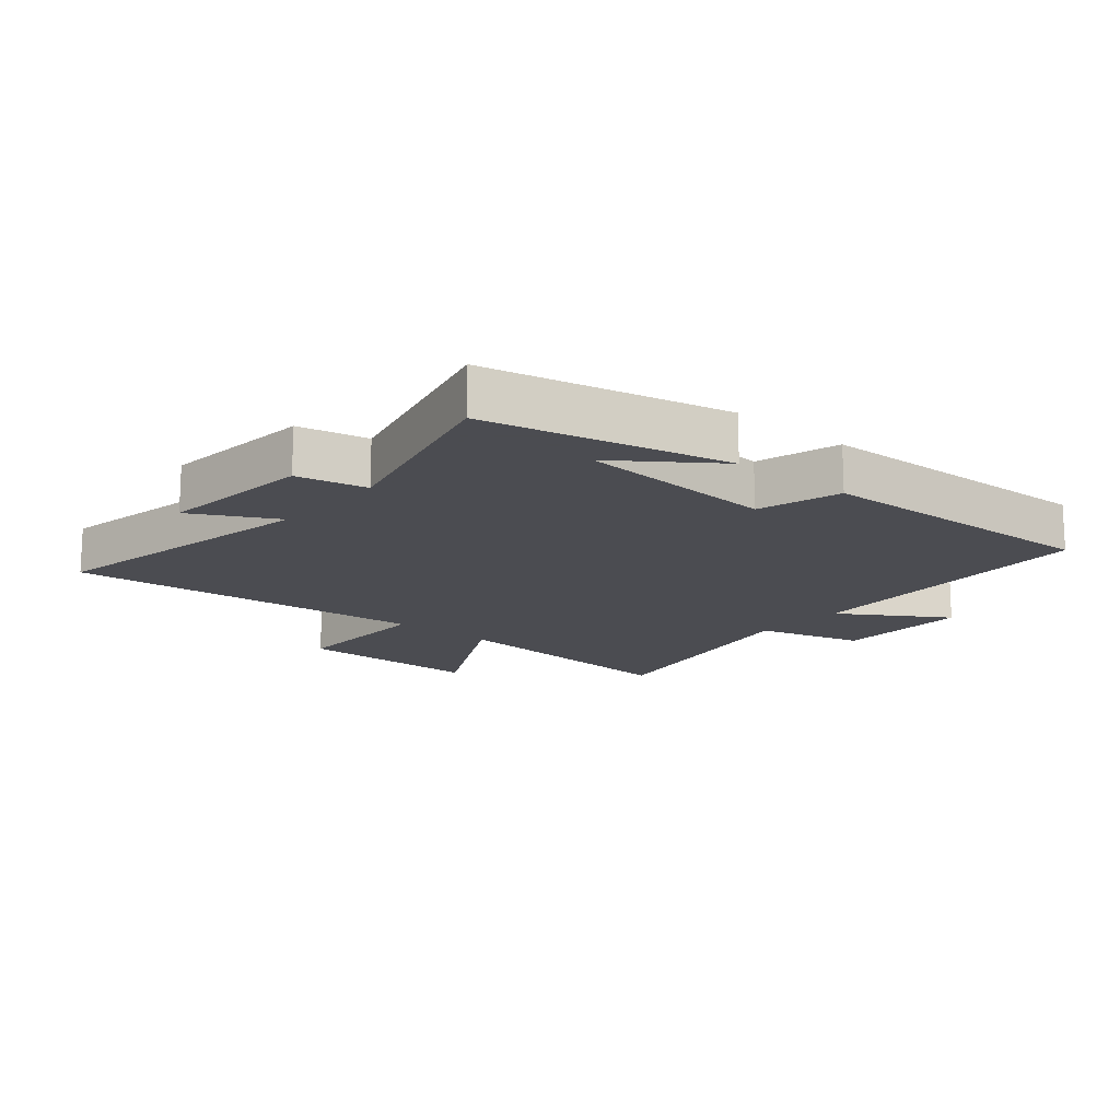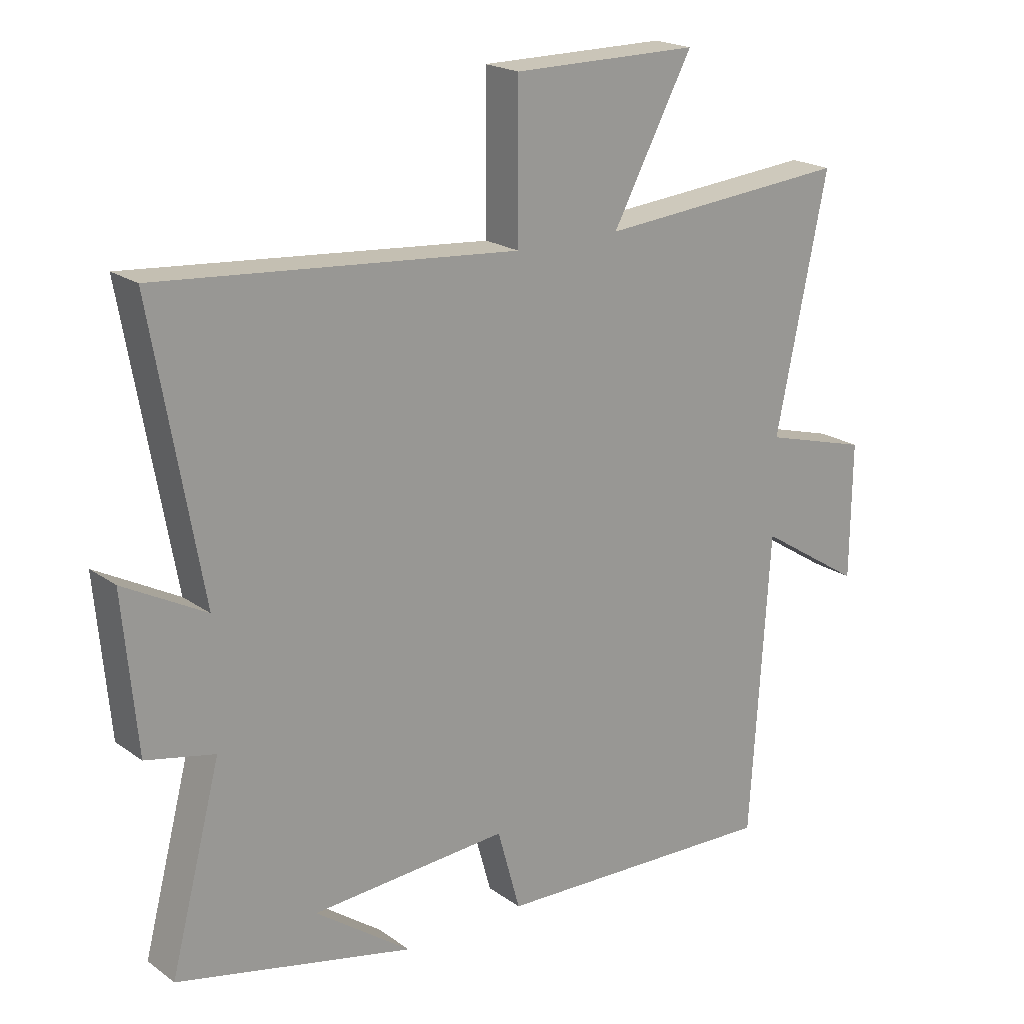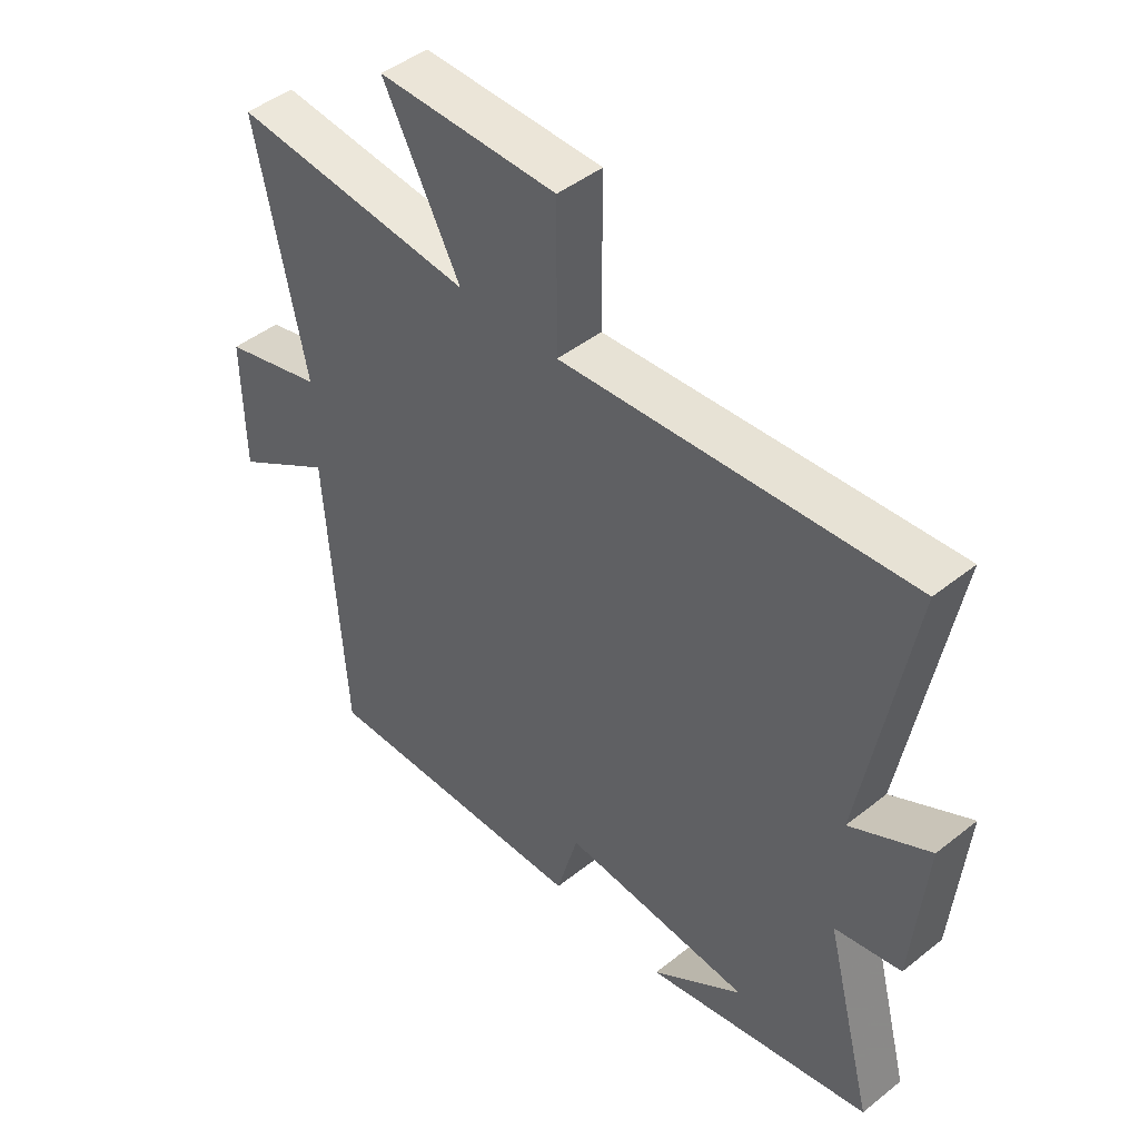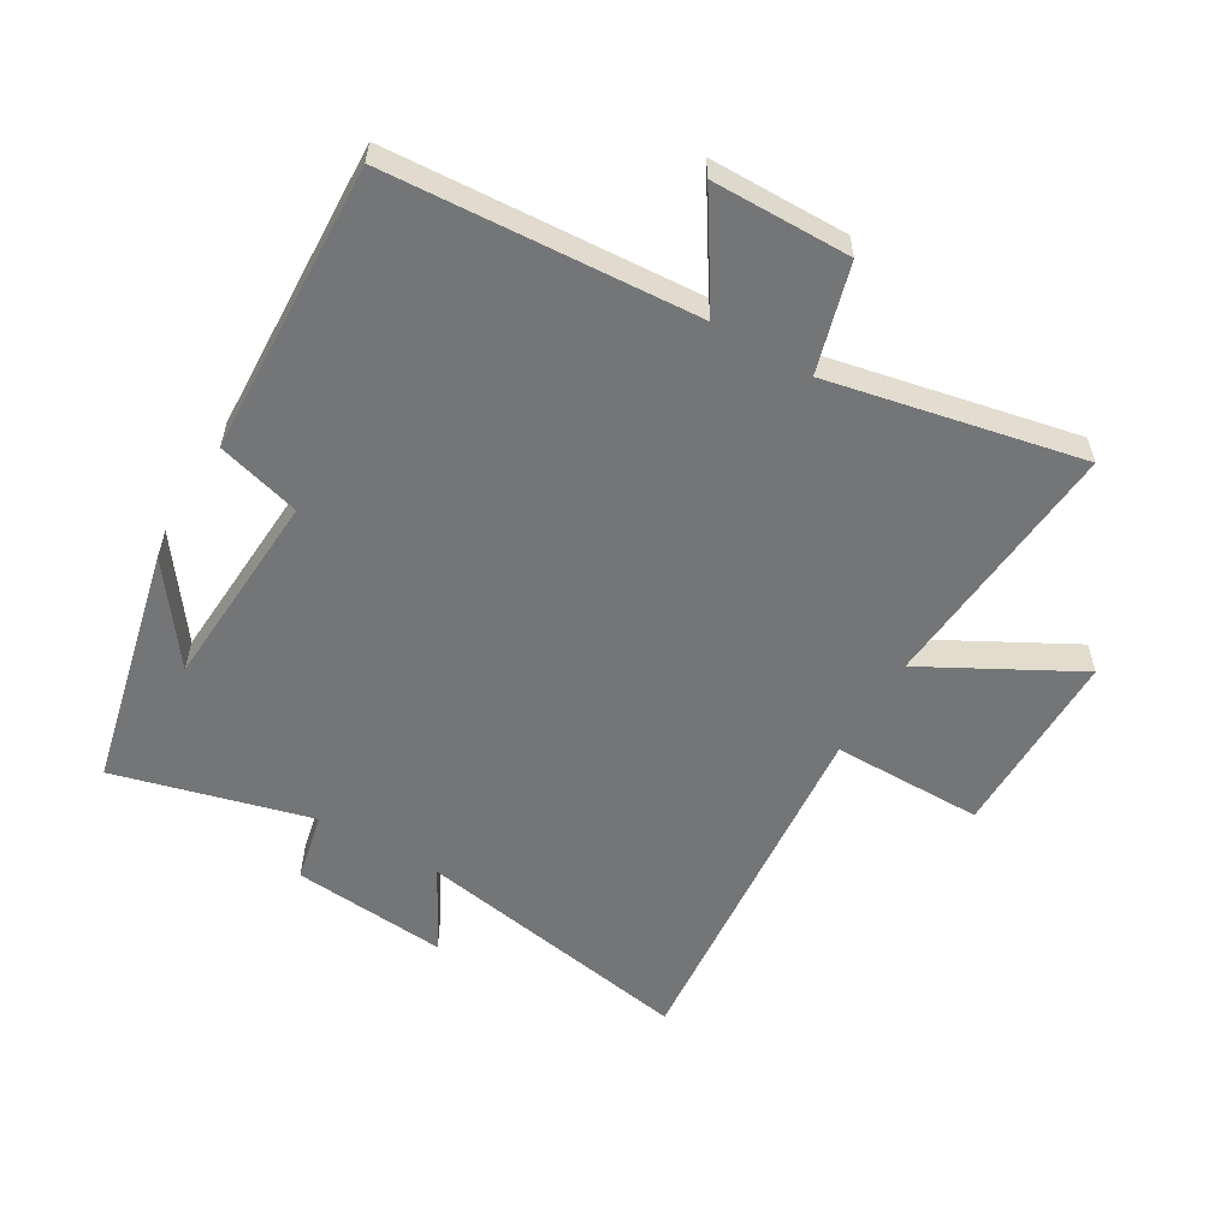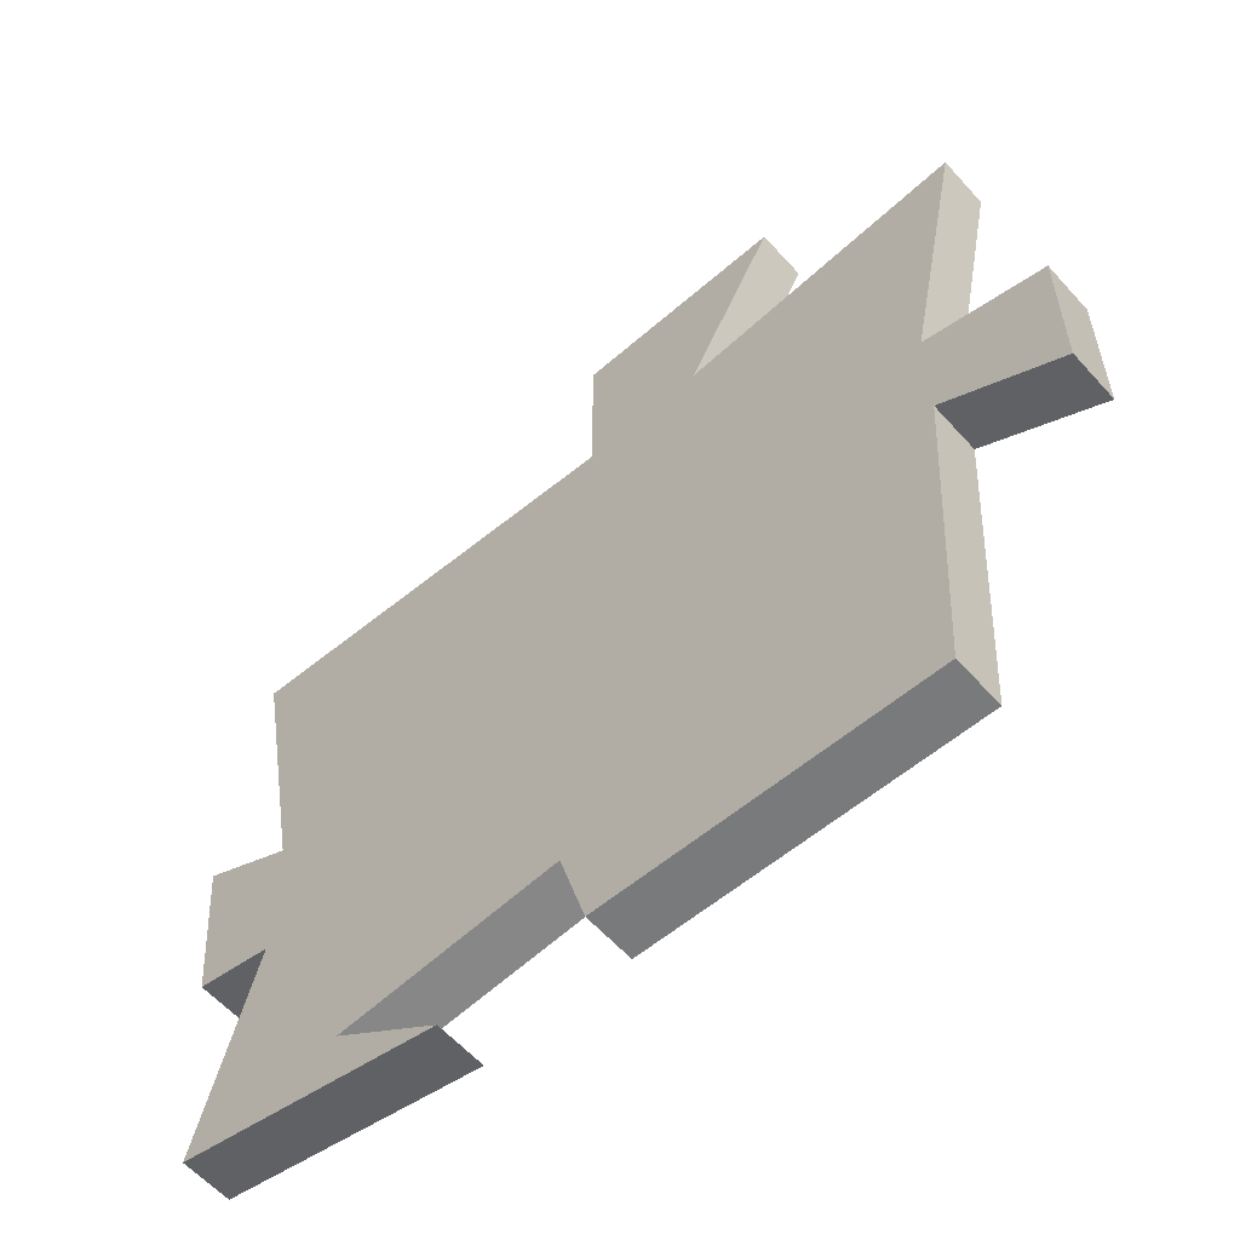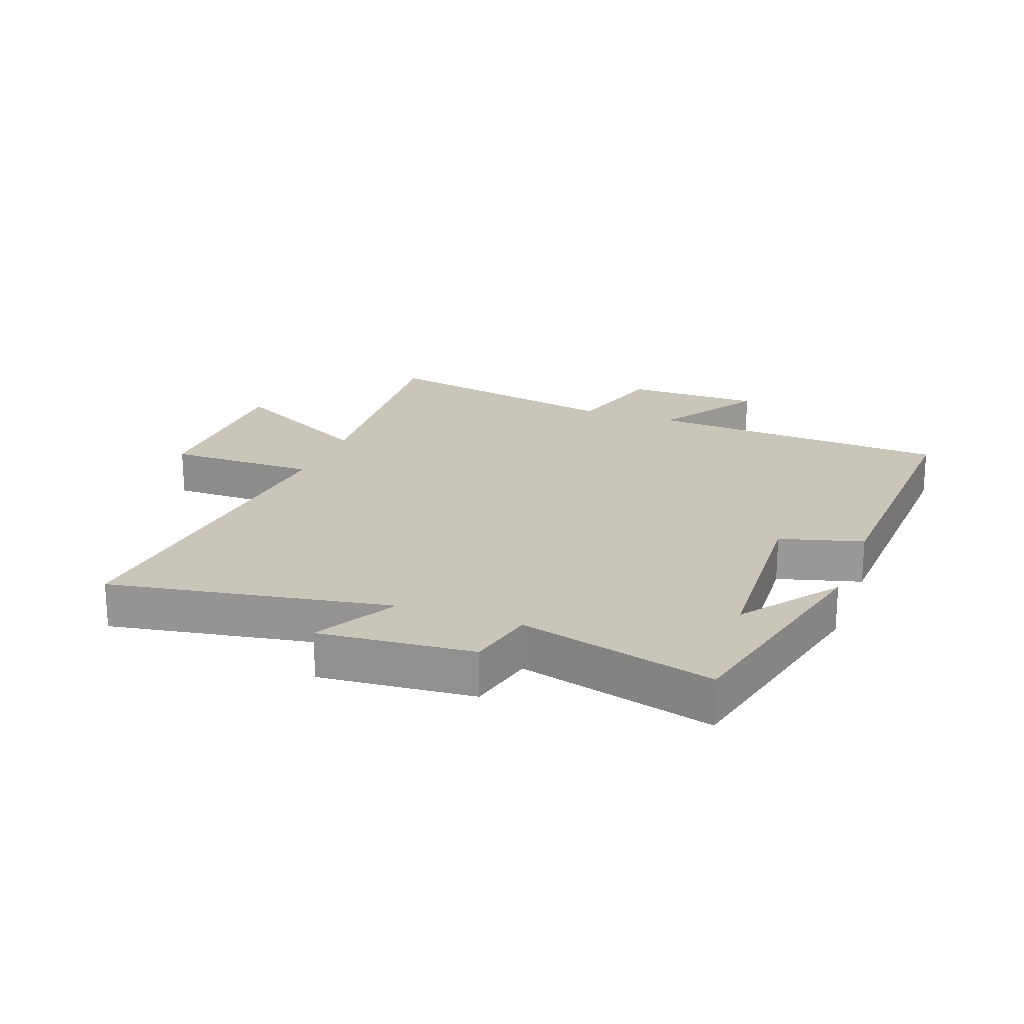
<metadata>
{"format":"obj","ext":"obj","renderer":"f3d","projection":"perspective","resolution":1024,"background":"white","views":[{"elev":-15.3,"azim":139.3,"up":"+Y"},{"elev":20.3,"azim":141.9,"up":"+Z"},{"elev":45.9,"azim":47.7,"up":"+Z"},{"elev":-56.4,"azim":-120.4,"up":"+Y"},{"elev":-59.8,"azim":-138.3,"up":"+Z"},{"elev":20.6,"azim":110.5,"up":"+Y"}]}
</metadata>
<code>
v 0.582 0.07 -0.412
v 0.198 0.07 -0.5
v 0.353 0.07 -0.387
v 0.033 0.07 -0.367
v -0.004 0.07 -0.5
v -0.469 0.07 -0.519
v -0.5 0.07 -0.028
v -0.669 0.07 -0.136
v -0.671 0.07 0.084
v -0.5 0.07 0.132
v -0.583 0.07 0.534
v -0.174 0.07 0.5
v -0.304 0.07 0.741
v -0.002 0.07 0.741
v -0.002 0.07 0.5
v 0.579 0.07 0.551
v 0.5 0.07 0.101
v 0.633 0.07 0.173
v 0.611 0.07 -0.075
v 0.5 0.07 -0.099
v 0.582 0 -0.412
v 0.198 0 -0.5
v 0.353 0 -0.387
v 0.033 0 -0.367
v -0.004 0 -0.5
v -0.469 0 -0.519
v -0.5 0 -0.028
v -0.669 0 -0.136
v -0.671 0 0.084
v -0.5 0 0.132
v -0.583 0 0.534
v -0.174 0 0.5
v -0.304 0 0.741
v -0.002 0 0.741
v -0.002 0 0.5
v 0.579 0 0.551
v 0.5 0 0.101
v 0.633 0 0.173
v 0.611 0 -0.075
v 0.5 0 -0.099
f 17 18 19 20
f 15 16 17
f 15 17 20
f 12 13 14 15
f 12 15 20 1
f 10 11 12 1
f 7 8 9 10
f 6 7 10
f 5 6 10
f 4 5 10
f 3 4 10
f 1 2 3
f 1 3 10
f 40 39 38 37
f 37 36 35
f 40 37 35
f 35 34 33 32
f 21 40 35 32
f 21 32 31 30
f 30 29 28 27
f 30 27 26
f 30 26 25
f 30 25 24
f 30 24 23
f 23 22 21
f 30 23 21
f 1 21 22 2
f 2 22 23 3
f 3 23 24 4
f 4 24 25 5
f 5 25 26 6
f 6 26 27 7
f 7 27 28 8
f 8 28 29 9
f 9 29 30 10
f 10 30 31 11
f 11 31 32 12
f 12 32 33 13
f 13 33 34 14
f 14 34 35 15
f 15 35 36 16
f 16 36 37 17
f 17 37 38 18
f 18 38 39 19
f 19 39 40 20
f 20 40 21 1

</code>
